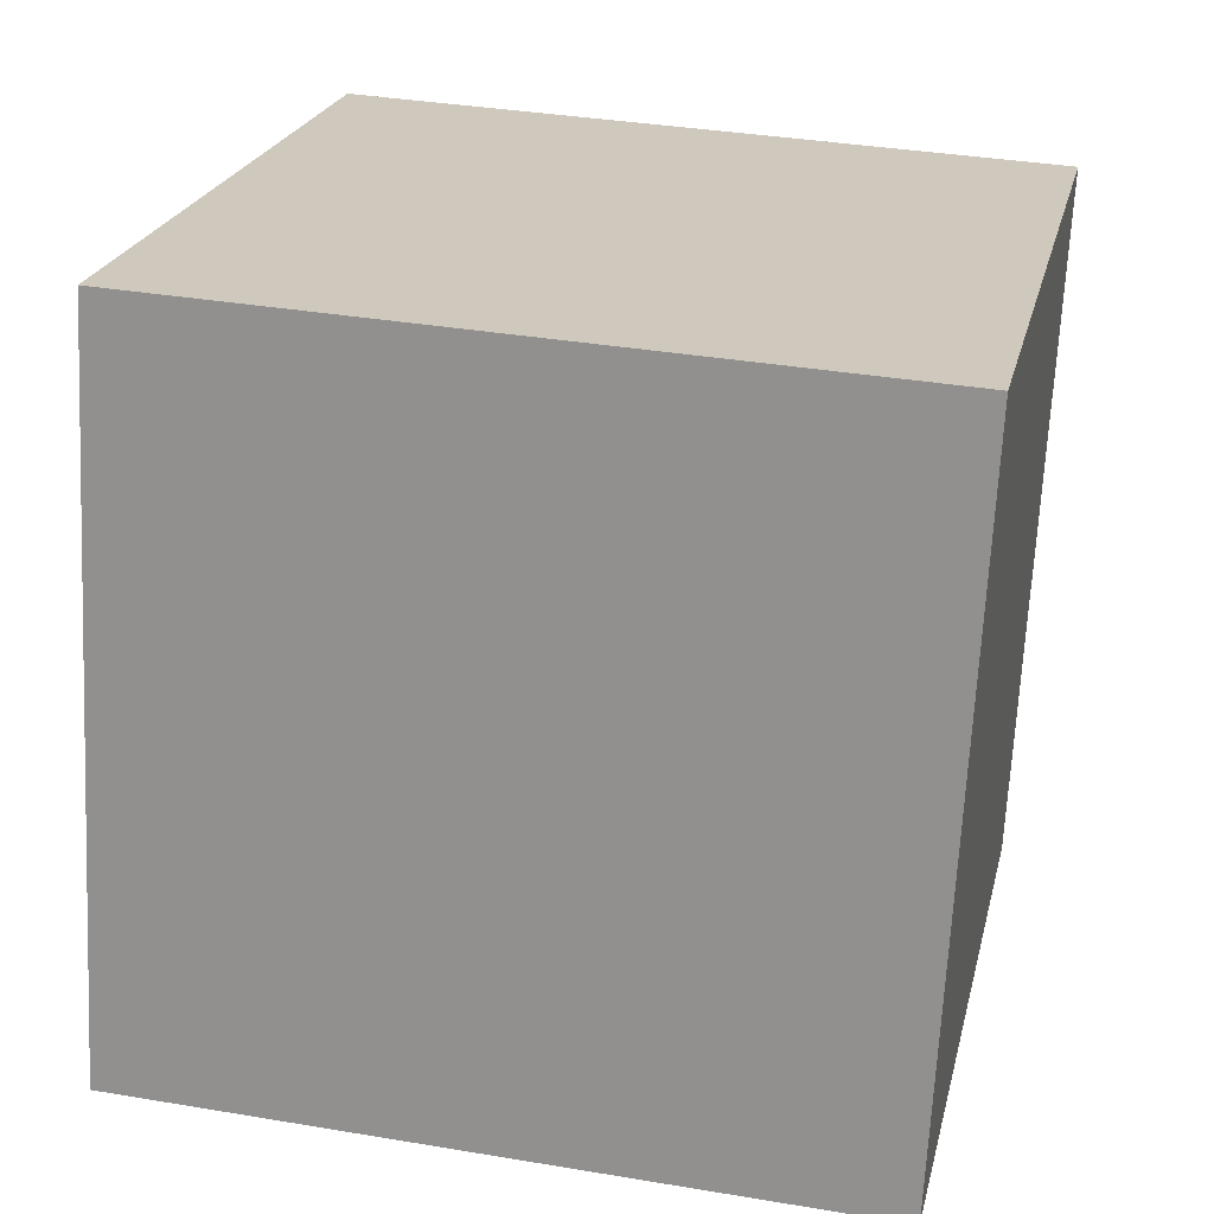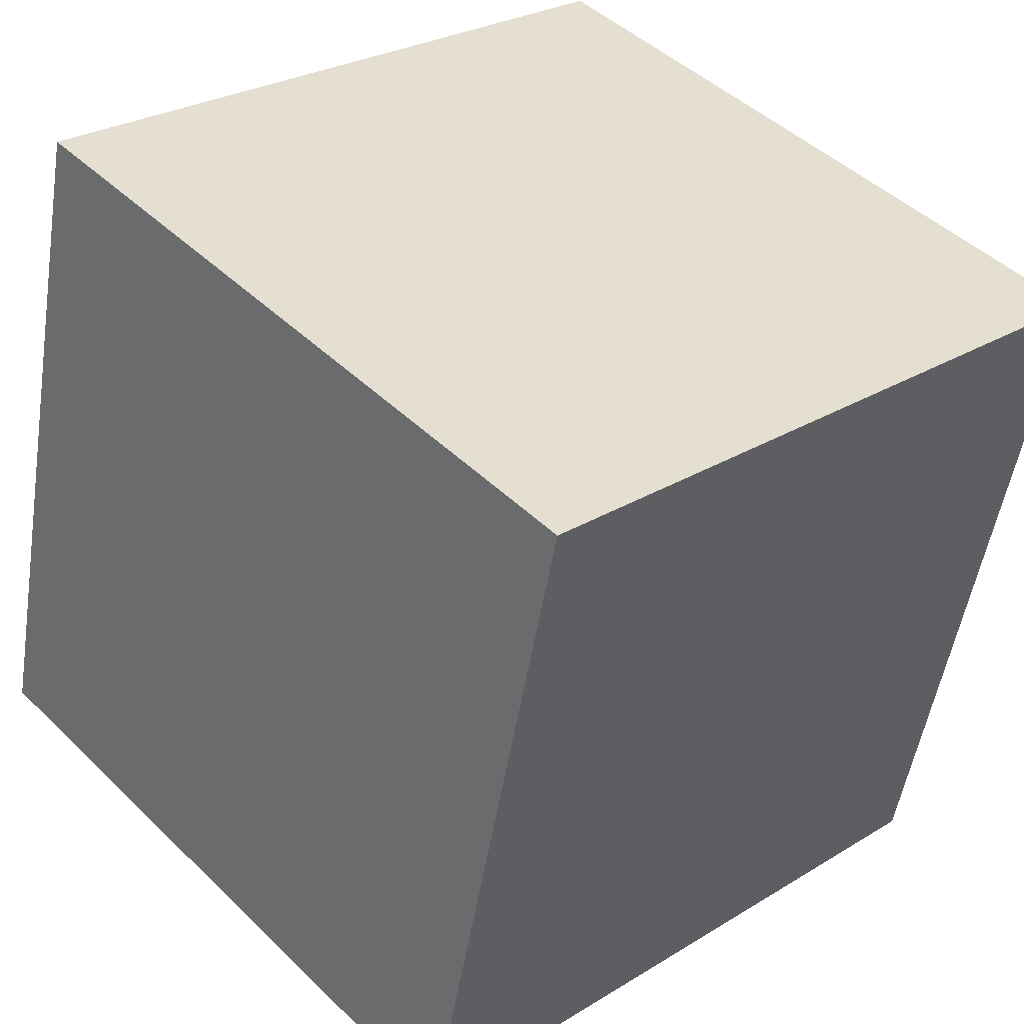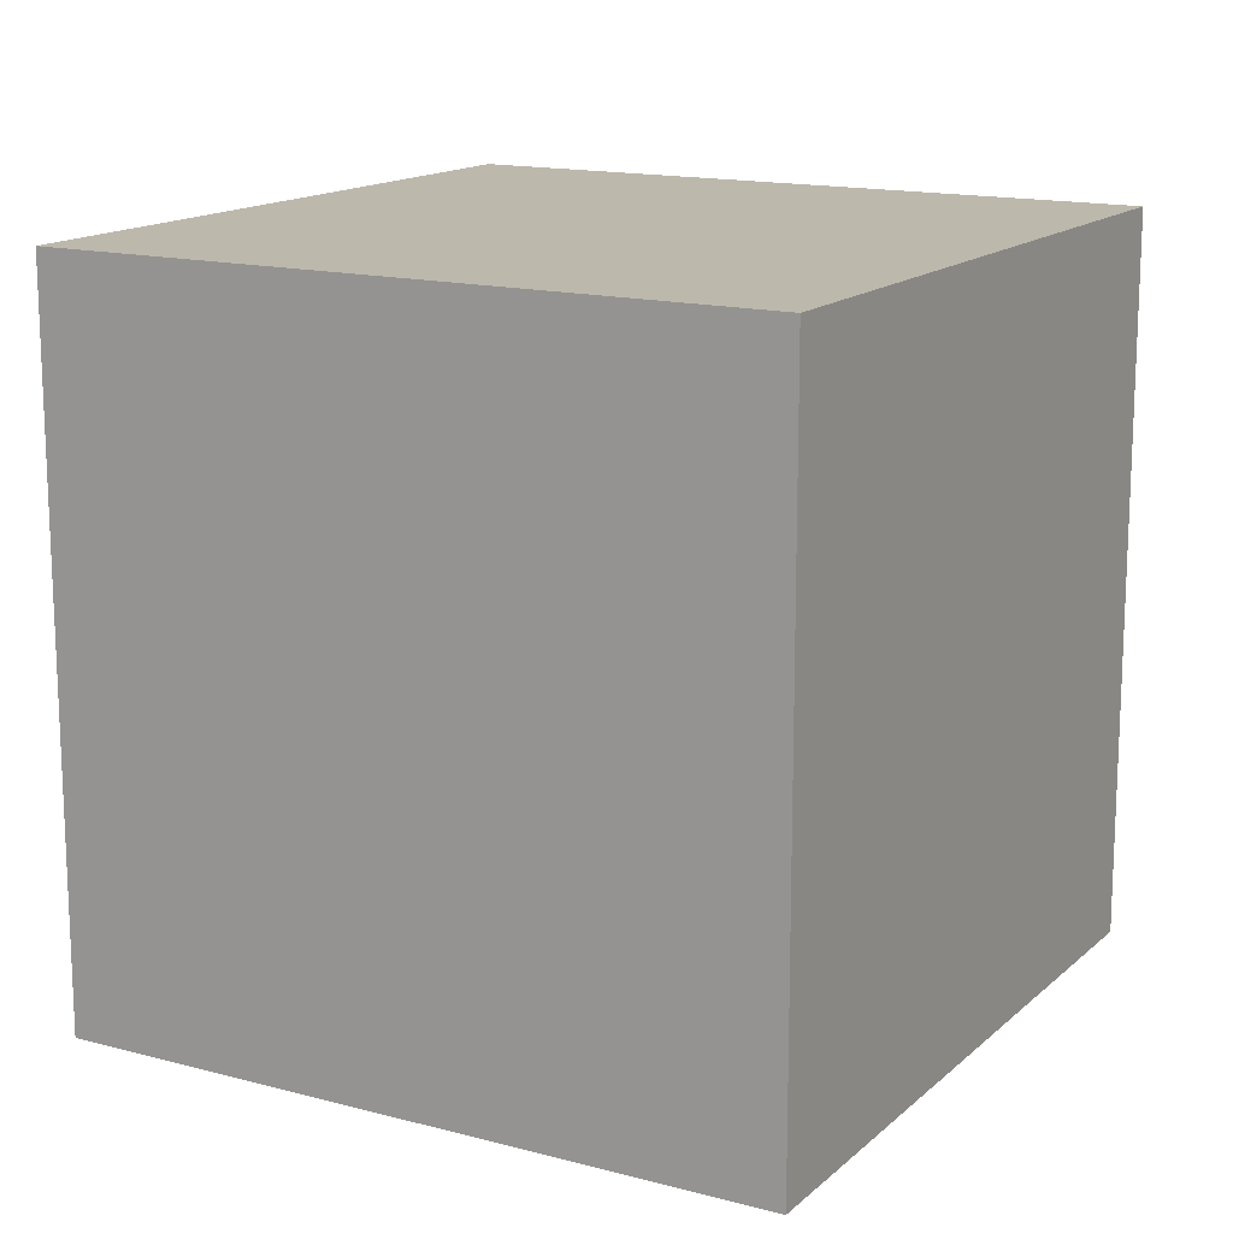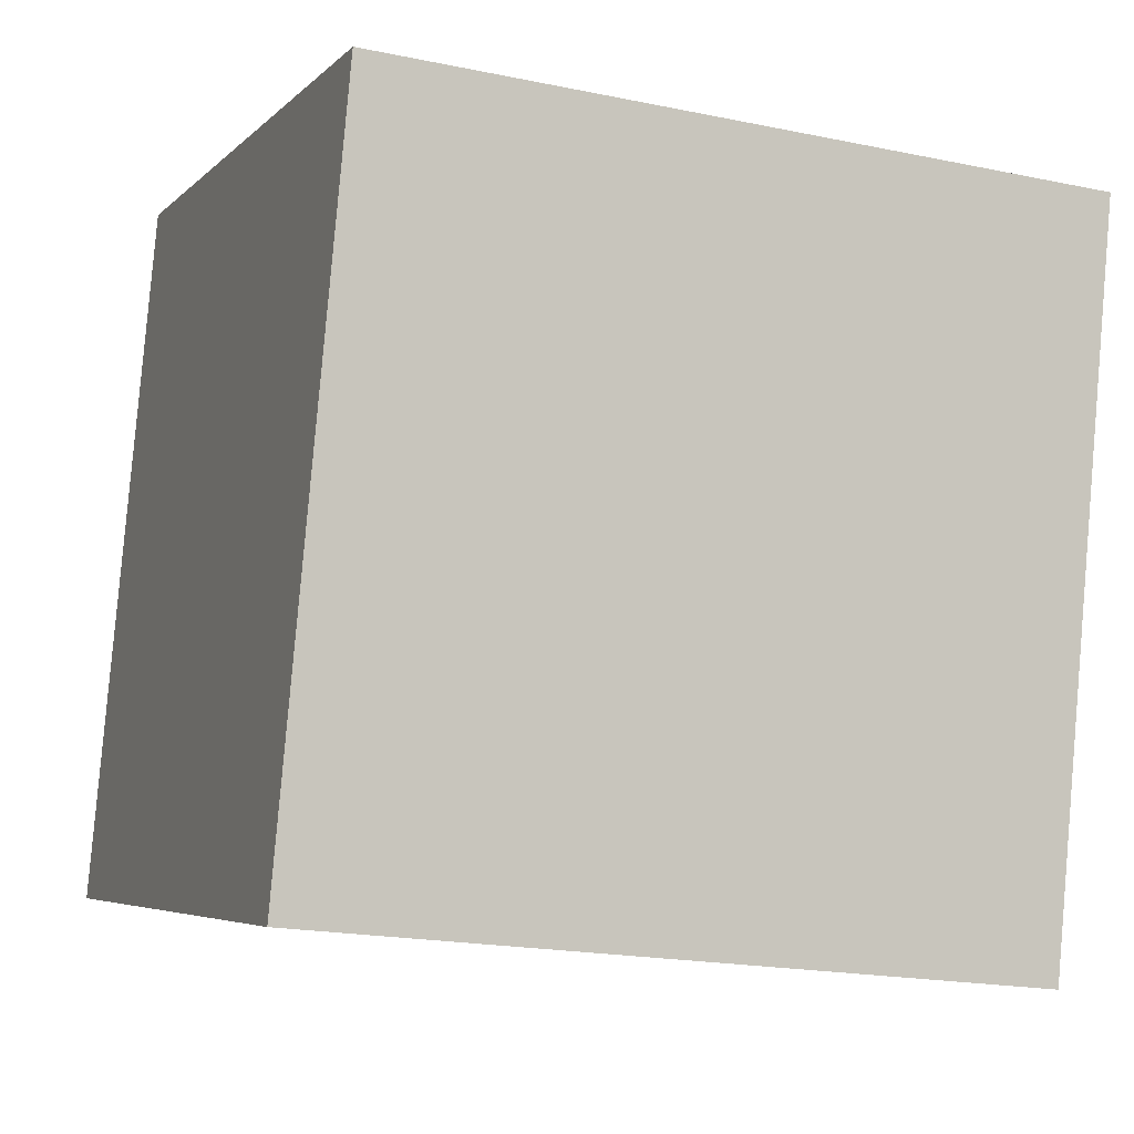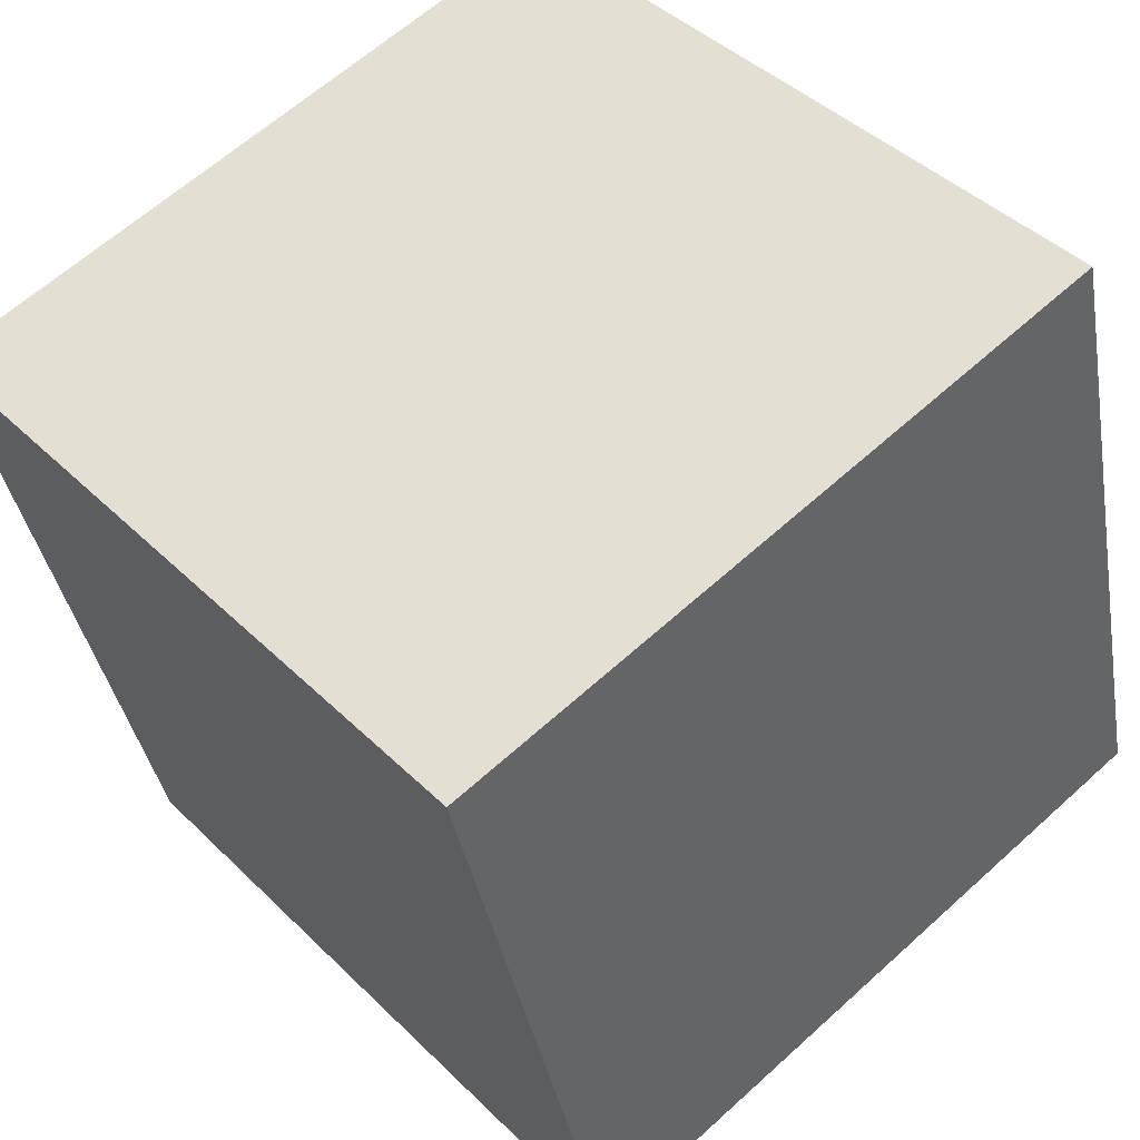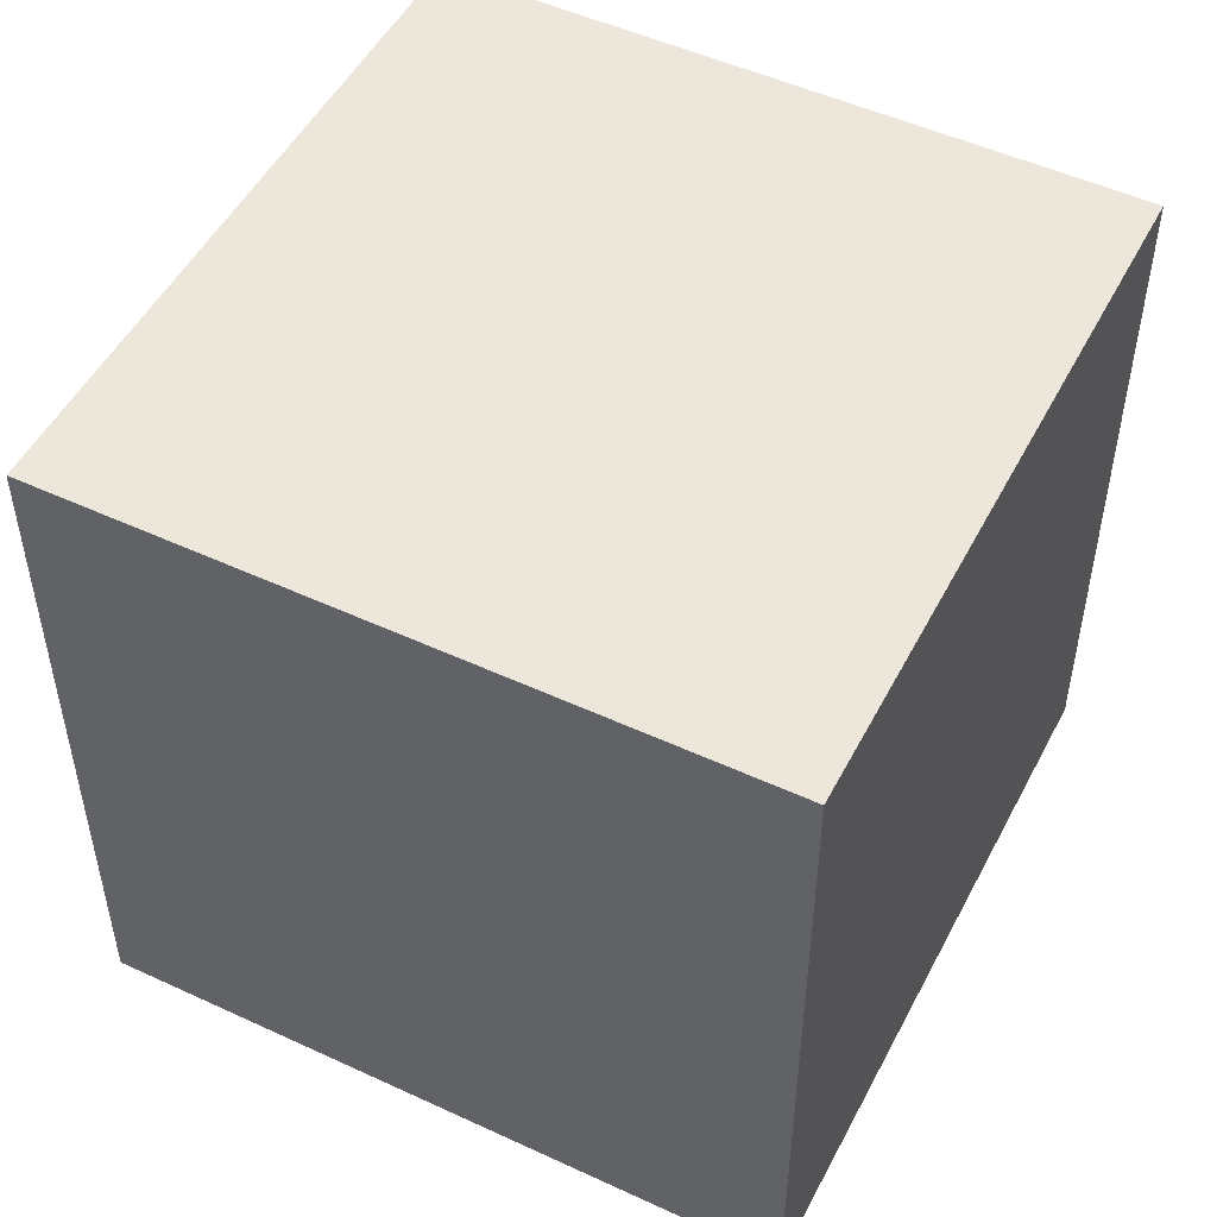
<metadata>
{"format":"obj","ext":"obj","renderer":"f3d","projection":"perspective","resolution":1024,"background":"white","views":[{"elev":35.4,"azim":-77.4,"up":"+Y"},{"elev":27.1,"azim":46.5,"up":"+Y"},{"elev":14.9,"azim":-163.8,"up":"+Z"},{"elev":-19.2,"azim":68.5,"up":"+Y"},{"elev":42.5,"azim":139.2,"up":"+Y"},{"elev":50.5,"azim":103.4,"up":"+Z"}]}
</metadata>
<code>
v 0.7612 0.6577 -0.28
v 0.7612 0.6577 0.12
v 0.6677 0.2688 0.12
v 0.7612 0.6577 -0.28
v 0.6677 0.2688 0.12
v 0.6677 0.2688 -0.28
v 0.3723 0.7512 -0.28
v 0.2788 0.3623 -0.28
v 0.2788 0.3623 0.12
v 0.3723 0.7512 -0.28
v 0.2788 0.3623 0.12
v 0.3723 0.7512 0.12
v 0.7612 0.6577 -0.28
v 0.3723 0.7512 -0.28
v 0.3723 0.7512 0.12
v 0.7612 0.6577 -0.28
v 0.3723 0.7512 0.12
v 0.7612 0.6577 0.12
v 0.7612 0.6577 0.12
v 0.3723 0.7512 0.12
v 0.2788 0.3623 0.12
v 0.7612 0.6577 0.12
v 0.2788 0.3623 0.12
v 0.6677 0.2688 0.12
v 0.6677 0.2688 0.12
v 0.2788 0.3623 0.12
v 0.2788 0.3623 -0.28
v 0.6677 0.2688 0.12
v 0.2788 0.3623 -0.28
v 0.6677 0.2688 -0.28
v 0.3723 0.7512 -0.28
v 0.7612 0.6577 -0.28
v 0.6677 0.2688 -0.28
v 0.3723 0.7512 -0.28
v 0.6677 0.2688 -0.28
v 0.2788 0.3623 -0.28
f 1 2 3
f 4 5 6
f 7 8 9
f 10 11 12
f 13 14 15
f 16 17 18
f 19 20 21
f 22 23 24
f 25 26 27
f 28 29 30
f 31 32 33
f 34 35 36

</code>
